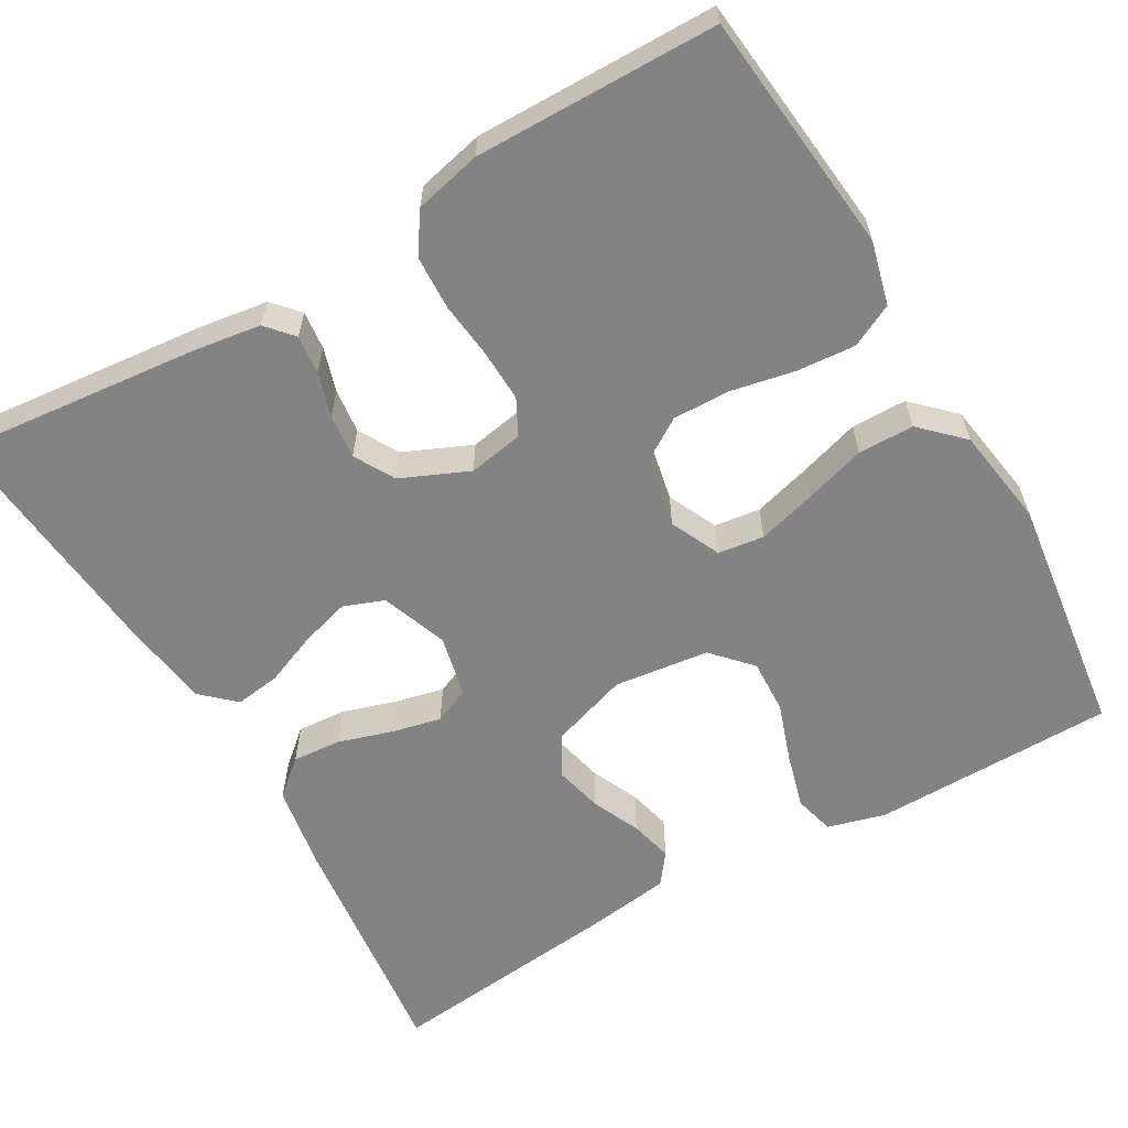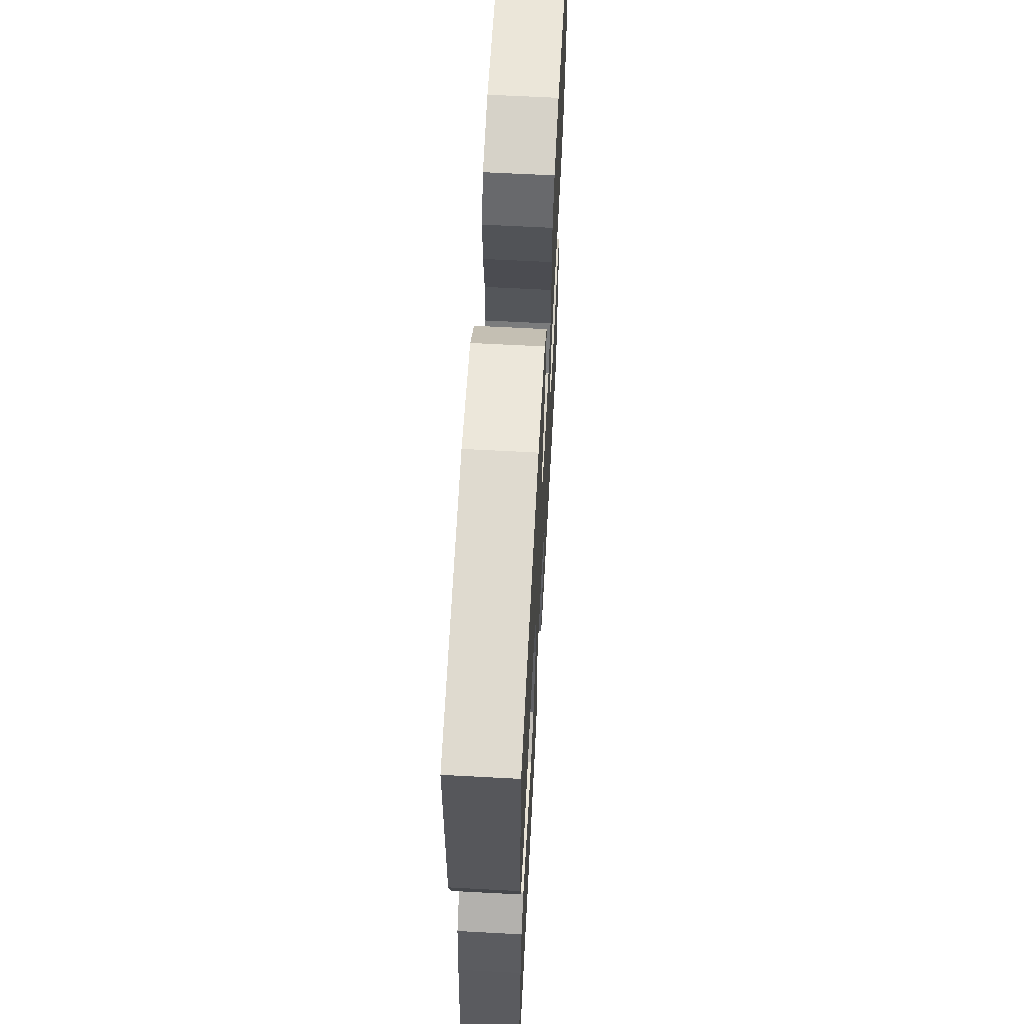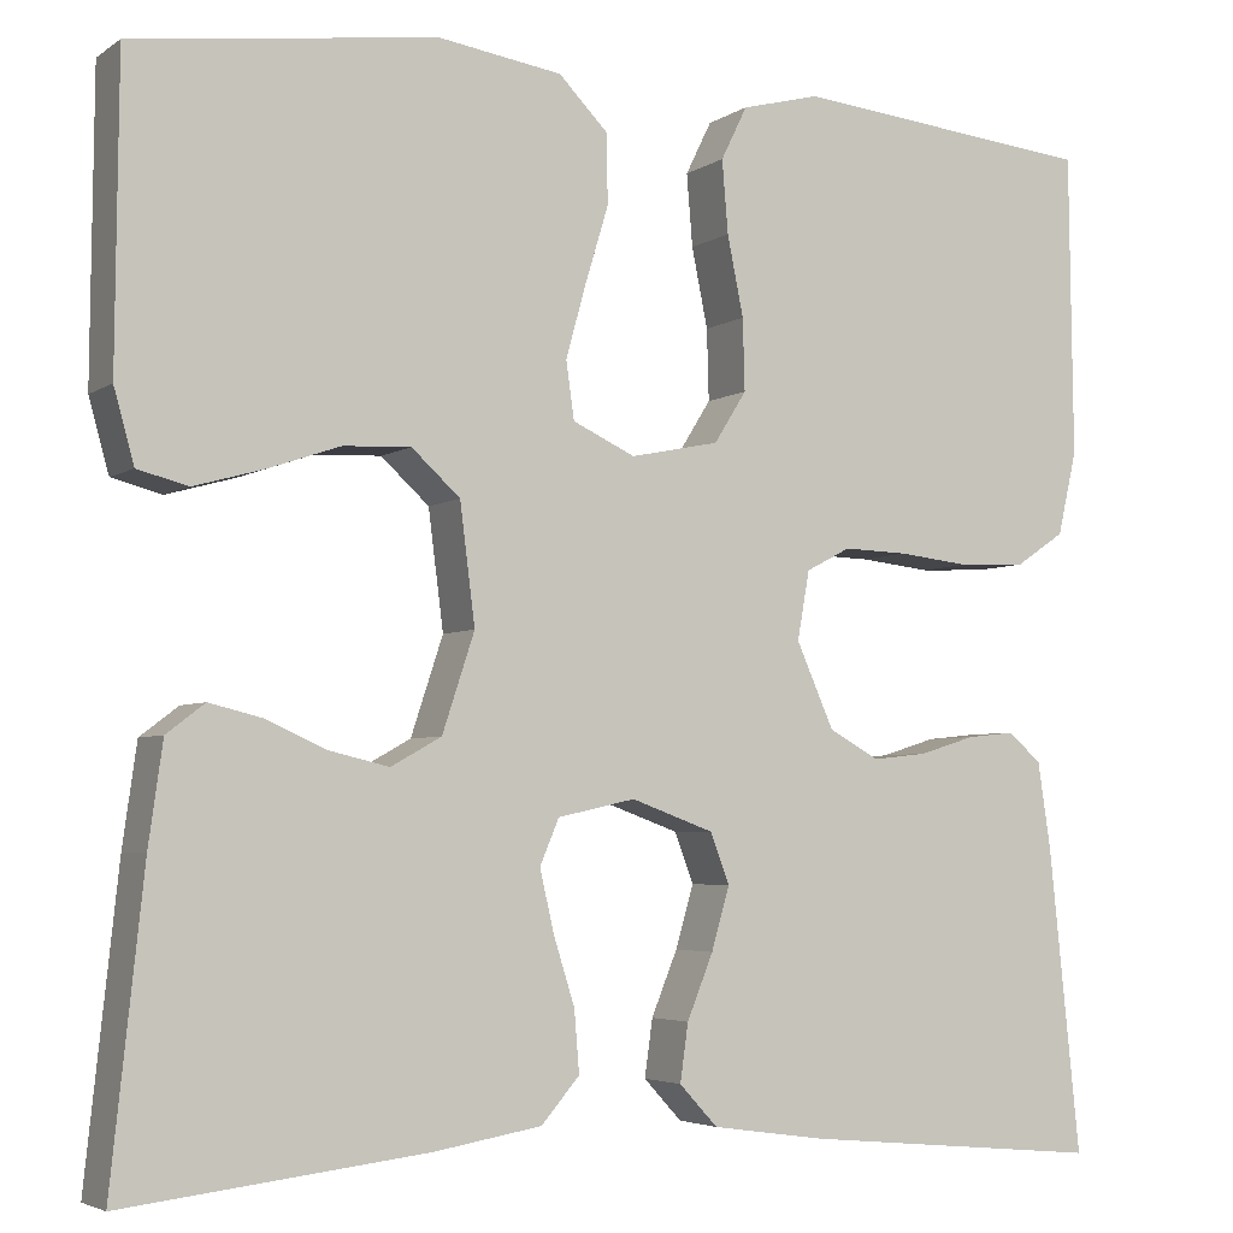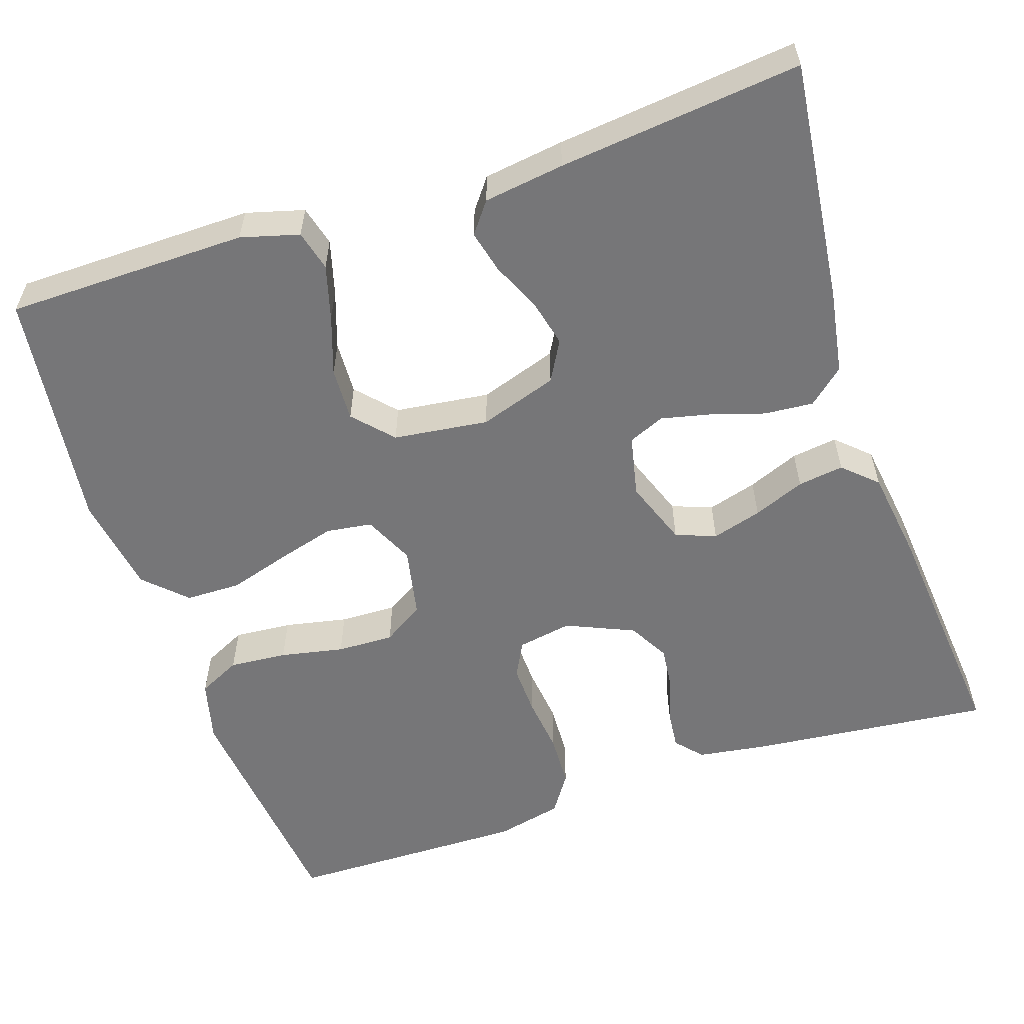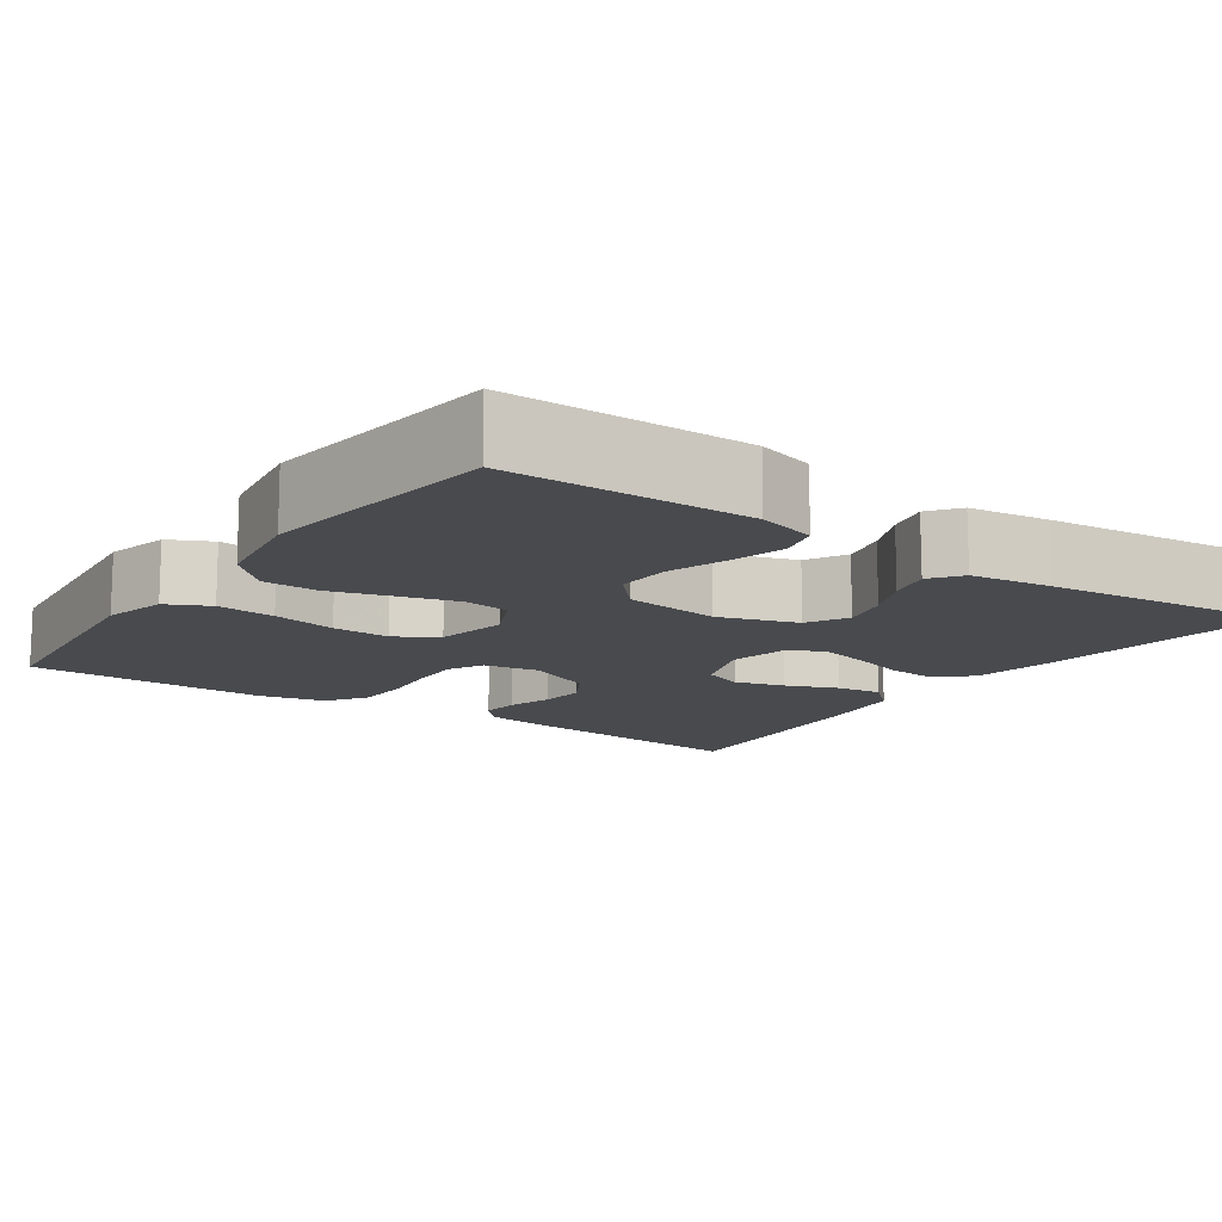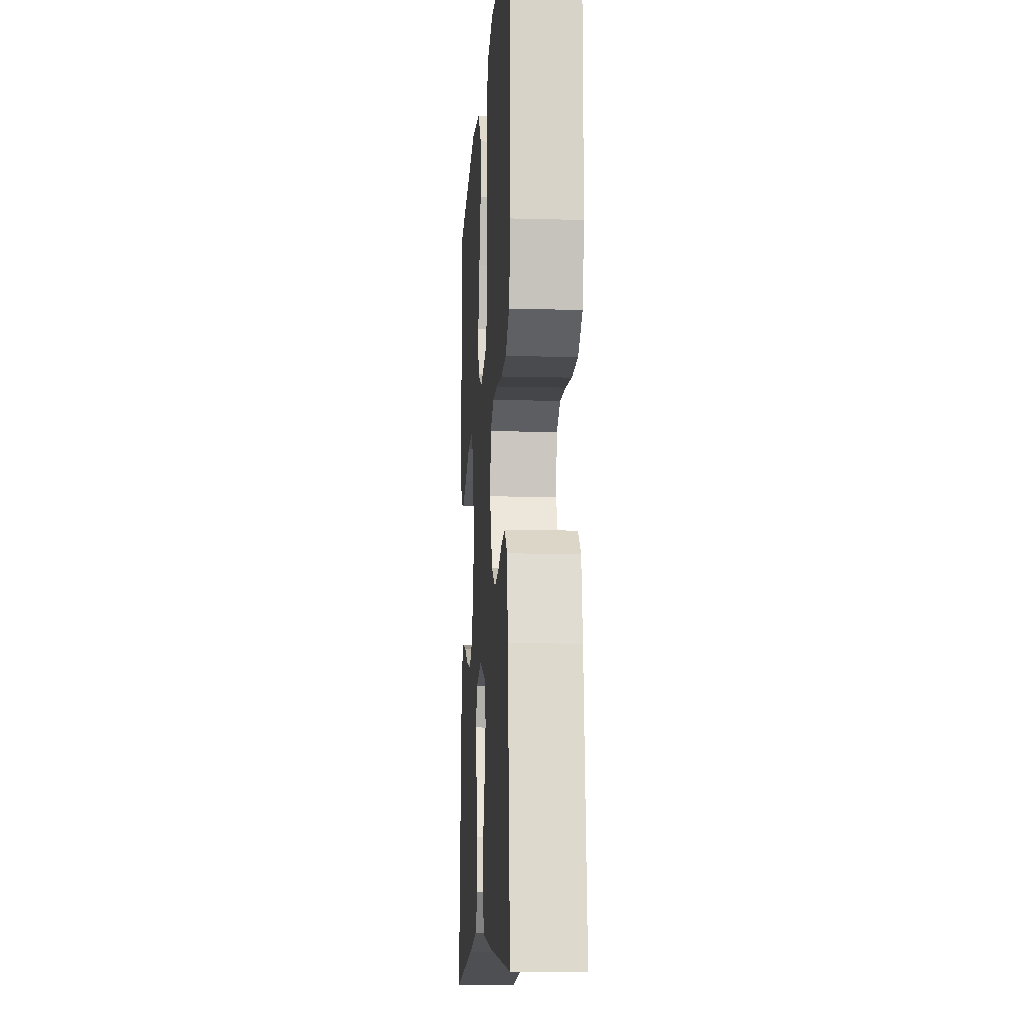
<metadata>
{"format":"obj","ext":"obj","renderer":"f3d","projection":"perspective","resolution":1024,"background":"white","views":[{"elev":-61.1,"azim":-59.9,"up":"+Y"},{"elev":63.2,"azim":93.1,"up":"+Z"},{"elev":-4.2,"azim":152.5,"up":"+Z"},{"elev":-56.9,"azim":108.5,"up":"+Y"},{"elev":-13.2,"azim":55.2,"up":"+Y"},{"elev":-11.5,"azim":-93.8,"up":"+Z"}]}
</metadata>
<code>
v 0.5 0.07 -0.5
v 0.2 0.07 -0.465
v 0.094 0.07 -0.447
v 0.056 0.07 -0.403
v 0.061 0.07 -0.342
v 0.082 0.07 -0.275
v 0.096 0.07 -0.214
v 0.077 0.07 -0.169
v 0 0.07 -0.152
v -0.082 0.07 -0.182
v -0.101 0.07 -0.232
v -0.083 0.07 -0.294
v -0.057 0.07 -0.358
v -0.049 0.07 -0.415
v -0.087 0.07 -0.456
v -0.2 0.07 -0.472
v -0.5 0.07 -0.5
v -0.469 0.07 -0.2
v -0.456 0.07 -0.113
v -0.423 0.07 -0.084
v -0.375 0.07 -0.089
v -0.32 0.07 -0.106
v -0.265 0.07 -0.112
v -0.215 0.07 -0.084
v -0.178 0.07 0
v -0.19 0.07 0.068
v -0.234 0.07 0.091
v -0.298 0.07 0.089
v -0.369 0.07 0.081
v -0.436 0.07 0.084
v -0.485 0.07 0.117
v -0.504 0.07 0.2
v -0.5 0.07 0.5
v -0.2 0.07 0.531
v -0.122 0.07 0.511
v -0.096 0.07 0.458
v -0.102 0.07 0.386
v -0.118 0.07 0.307
v -0.12 0.07 0.236
v -0.088 0.07 0.185
v 0 0.07 0.167
v 0.062 0.07 0.196
v 0.07 0.07 0.253
v 0.05 0.07 0.325
v 0.027 0.07 0.401
v 0.028 0.07 0.47
v 0.077 0.07 0.52
v 0.2 0.07 0.539
v 0.5 0.07 0.5
v 0.503 0.07 0.2
v 0.483 0.07 0.128
v 0.433 0.07 0.115
v 0.365 0.07 0.134
v 0.292 0.07 0.159
v 0.225 0.07 0.162
v 0.177 0.07 0.118
v 0.162 0.07 0
v 0.194 0.07 -0.097
v 0.244 0.07 -0.125
v 0.303 0.07 -0.111
v 0.363 0.07 -0.084
v 0.416 0.07 -0.071
v 0.454 0.07 -0.1
v 0.468 0.07 -0.2
v 0.5 0 -0.5
v 0.2 0 -0.465
v 0.094 0 -0.447
v 0.056 0 -0.403
v 0.061 0 -0.342
v 0.082 0 -0.275
v 0.096 0 -0.214
v 0.077 0 -0.169
v 0 0 -0.152
v -0.082 0 -0.182
v -0.101 0 -0.232
v -0.083 0 -0.294
v -0.057 0 -0.358
v -0.049 0 -0.415
v -0.087 0 -0.456
v -0.2 0 -0.472
v -0.5 0 -0.5
v -0.469 0 -0.2
v -0.456 0 -0.113
v -0.423 0 -0.084
v -0.375 0 -0.089
v -0.32 0 -0.106
v -0.265 0 -0.112
v -0.215 0 -0.084
v -0.178 0 0
v -0.19 0 0.068
v -0.234 0 0.091
v -0.298 0 0.089
v -0.369 0 0.081
v -0.436 0 0.084
v -0.485 0 0.117
v -0.504 0 0.2
v -0.5 0 0.5
v -0.2 0 0.531
v -0.122 0 0.511
v -0.096 0 0.458
v -0.102 0 0.386
v -0.118 0 0.307
v -0.12 0 0.236
v -0.088 0 0.185
v 0 0 0.167
v 0.062 0 0.196
v 0.07 0 0.253
v 0.05 0 0.325
v 0.027 0 0.401
v 0.028 0 0.47
v 0.077 0 0.52
v 0.2 0 0.539
v 0.5 0 0.5
v 0.503 0 0.2
v 0.483 0 0.128
v 0.433 0 0.115
v 0.365 0 0.134
v 0.292 0 0.159
v 0.225 0 0.162
v 0.177 0 0.118
v 0.162 0 0
v 0.194 0 -0.097
v 0.244 0 -0.125
v 0.303 0 -0.111
v 0.363 0 -0.084
v 0.416 0 -0.071
v 0.454 0 -0.1
v 0.468 0 -0.2
f 4 5 6
f 3 4 6
f 2 3 6
f 1 2 6
f 64 1 6
f 63 64 6
f 62 63 6
f 61 62 6
f 60 61 6
f 59 60 6 7
f 58 59 7 8
f 57 58 8 9
f 56 57 9 10
f 52 53 54
f 51 52 54
f 50 51 54
f 49 50 54
f 48 49 54
f 47 48 54
f 46 47 54
f 45 46 54
f 44 45 54
f 43 44 54 55
f 42 43 55 56
f 36 37 38
f 35 36 38
f 34 35 38
f 33 34 38
f 32 33 38
f 31 32 38
f 30 31 38
f 29 30 38
f 28 29 38
f 27 28 38 39
f 26 27 39 40
f 20 21 22
f 19 20 22
f 18 19 22
f 17 18 22
f 16 17 22
f 15 16 22
f 14 15 22
f 13 14 22
f 12 13 22
f 11 12 22 23
f 10 11 23 24
f 10 24 25
f 56 10 25
f 42 56 25
f 41 42 25
f 25 26 40 41
f 70 69 68
f 70 68 67
f 70 67 66
f 70 66 65
f 70 65 128
f 70 128 127
f 70 127 126
f 70 126 125
f 70 125 124
f 71 70 124 123
f 72 71 123 122
f 73 72 122 121
f 74 73 121 120
f 118 117 116
f 118 116 115
f 118 115 114
f 118 114 113
f 118 113 112
f 118 112 111
f 118 111 110
f 118 110 109
f 118 109 108
f 119 118 108 107
f 120 119 107 106
f 102 101 100
f 102 100 99
f 102 99 98
f 102 98 97
f 102 97 96
f 102 96 95
f 102 95 94
f 102 94 93
f 102 93 92
f 103 102 92 91
f 104 103 91 90
f 86 85 84
f 86 84 83
f 86 83 82
f 86 82 81
f 86 81 80
f 86 80 79
f 86 79 78
f 86 78 77
f 86 77 76
f 87 86 76 75
f 88 87 75 74
f 89 88 74
f 89 74 120
f 89 120 106
f 89 106 105
f 105 104 90 89
f 1 65 66 2
f 2 66 67 3
f 3 67 68 4
f 4 68 69 5
f 5 69 70 6
f 6 70 71 7
f 7 71 72 8
f 8 72 73 9
f 9 73 74 10
f 10 74 75 11
f 11 75 76 12
f 12 76 77 13
f 13 77 78 14
f 14 78 79 15
f 15 79 80 16
f 16 80 81 17
f 17 81 82 18
f 18 82 83 19
f 19 83 84 20
f 20 84 85 21
f 21 85 86 22
f 22 86 87 23
f 23 87 88 24
f 24 88 89 25
f 25 89 90 26
f 26 90 91 27
f 27 91 92 28
f 28 92 93 29
f 29 93 94 30
f 30 94 95 31
f 31 95 96 32
f 32 96 97 33
f 33 97 98 34
f 34 98 99 35
f 35 99 100 36
f 36 100 101 37
f 37 101 102 38
f 38 102 103 39
f 39 103 104 40
f 40 104 105 41
f 41 105 106 42
f 42 106 107 43
f 43 107 108 44
f 44 108 109 45
f 45 109 110 46
f 46 110 111 47
f 47 111 112 48
f 48 112 113 49
f 49 113 114 50
f 50 114 115 51
f 51 115 116 52
f 52 116 117 53
f 53 117 118 54
f 54 118 119 55
f 55 119 120 56
f 56 120 121 57
f 57 121 122 58
f 58 122 123 59
f 59 123 124 60
f 60 124 125 61
f 61 125 126 62
f 62 126 127 63
f 63 127 128 64
f 64 128 65 1

</code>
